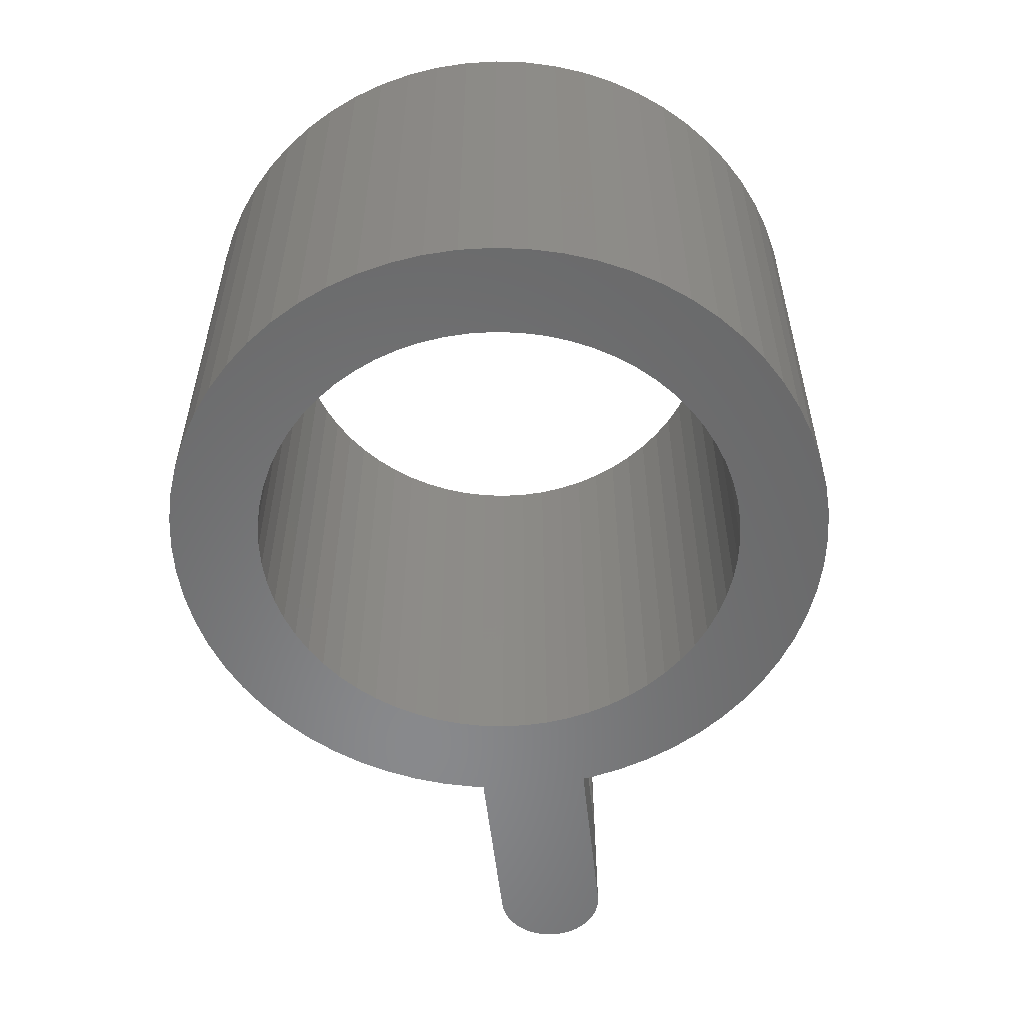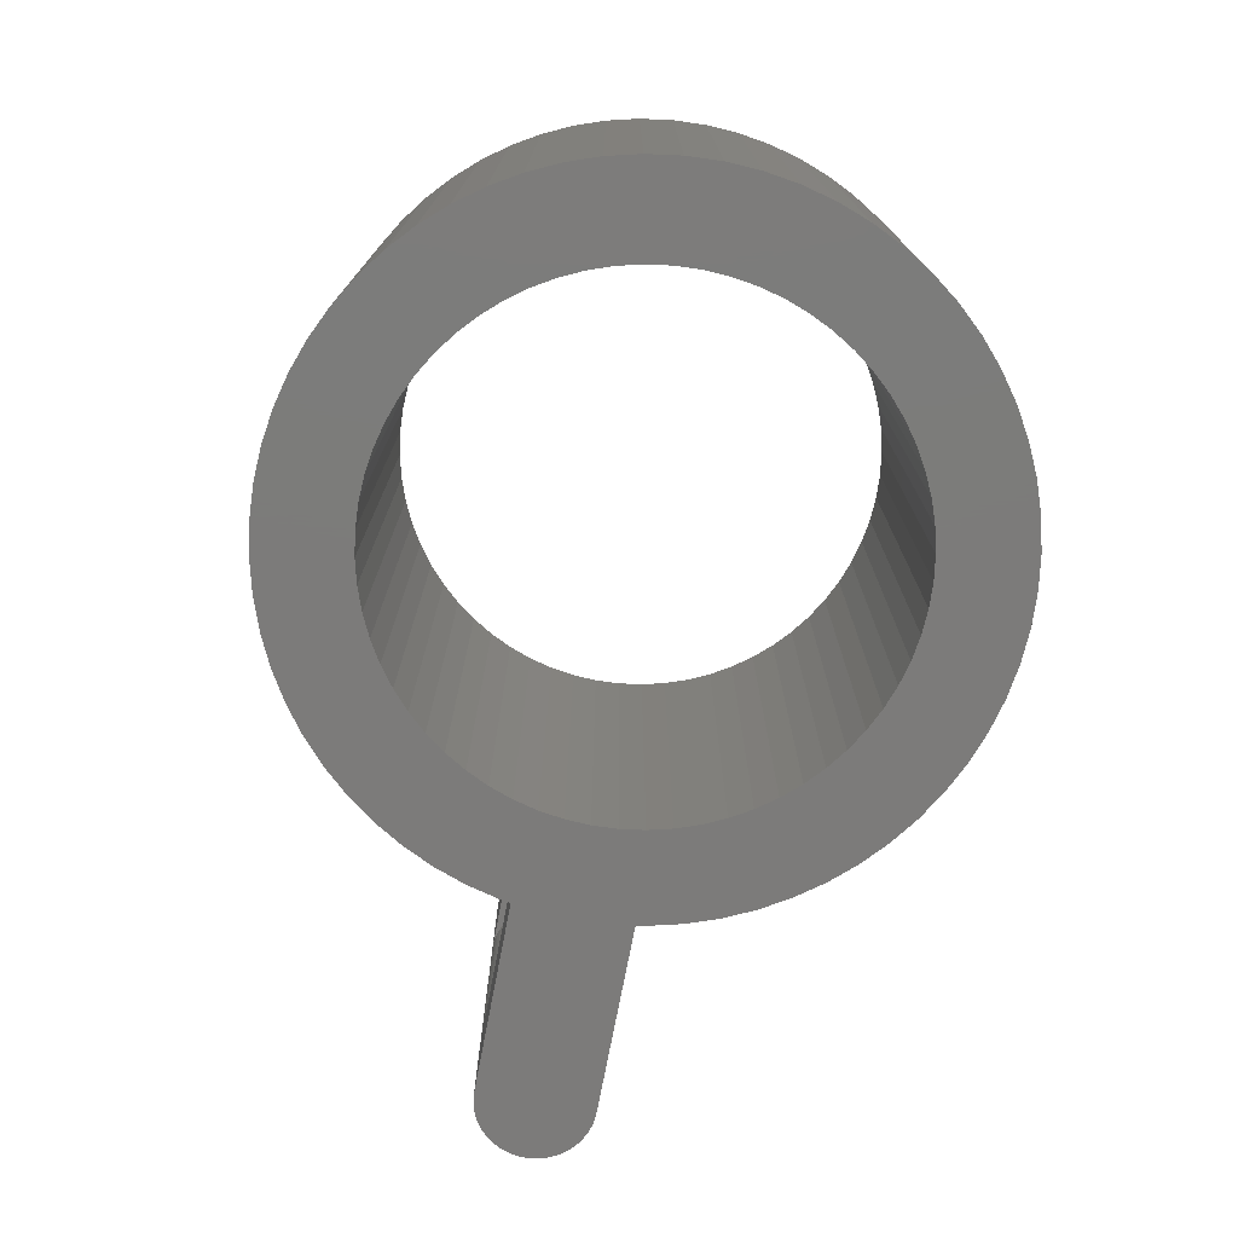
<metadata>
{"format":"stl","ext":"stl","renderer":"f3d","projection":"perspective","resolution":1024,"background":"white","views":[{"elev":-55.4,"azim":-83.6,"up":"+Z"},{"elev":-75.0,"azim":-100.9,"up":"+Z"}]}
</metadata>
<code>
# stl→obj: 396 verts, 796 faces
v 7.5 0 7.5
v 7.464 0.7351 2.5
v 7.464 0.7351 7.5
v 7.5 0 2.5
v -7.5 0 0
v -7.464 0.7351 10
v -7.464 0.7351 0
v -7.5 0 10
v 0.7351 7.464 0
v 0 7.5 10
v 0.7351 7.464 10
v 0 7.5 0
v 5.798 4.758 10
v 5.303 5.303 0
v 5.303 5.303 10
v 5.798 4.758 0
v -4.758 5.798 0
v -5.303 5.303 10
v -4.758 5.798 10
v -5.303 5.303 0
v -2.177 7.177 0
v -2.87 6.929 10
v -2.177 7.177 10
v -2.87 6.929 0
v -7.177 -2.177 0
v -7.356 -1.463 10
v -7.356 -1.463 0
v -7.177 -2.177 10
v 6.929 2.87 10
v 6.614 3.535 0
v 6.614 3.535 10
v 6.929 2.87 0
v 6.236 4.167 0
v 6.236 4.167 10
v 3.535 6.614 0
v 2.87 6.929 10
v 3.535 6.614 10
v 2.87 6.929 0
v -6.614 3.535 0
v -6.236 4.167 10
v -6.236 4.167 0
v -6.614 3.535 10
v -5.798 4.758 10
v -5.798 4.758 0
v -0.7351 7.464 0
v -1.463 7.356 10
v -0.7351 7.464 10
v -1.463 7.356 0
v 6.236 -4.167 10
v 6.614 -3.535 0
v 6.614 -3.535 10
v 6.236 -4.167 0
v 1.463 -7.356 0
v 2.177 -7.177 10
v 1.463 -7.356 10
v 2.177 -7.177 0
v 4.758 -5.798 0
v 5.303 -5.303 10
v 4.758 -5.798 10
v 5.303 -5.303 0
v 7.177 -2.177 10
v 7.356 -1.463 0
v 7.356 -1.463 10
v 7.177 -2.177 0
v -2.87 -6.929 0
v -2.177 -7.177 10
v -2.87 -6.929 10
v -2.177 -7.177 0
v -5.303 -5.303 0
v -5.798 -4.758 10
v -5.798 -4.758 0
v -5.303 -5.303 10
v -6.236 -4.167 10
v -6.236 -4.167 0
v 12.74 -0.1225 0
v 12.74 0.1225 0
v 12.75 0 0
v 12.73 -0.2439 0
v 12.73 0.2439 0
v 12.7 -0.3629 0
v 12.7 0.3629 0
v 12.65 -0.4784 0
v 12.65 0.4784 0
v 12.6 -0.5892 0
v 12.6 0.5892 0
v 12.54 -0.6945 0
v 12.54 0.6945 0
v 12.47 -0.793 0
v 12.47 0.793 0
v 12.38 -0.8839 0
v 12.38 0.8839 0
v 12.29 -0.9663 0
v 12.29 0.9663 0
v 12.19 -1.039 0
v 12.19 1.039 0
v 12.09 -1.102 0
v 12.09 1.102 0
v 11.98 -1.155 0
v 11.98 1.155 0
v 11.86 -1.196 0
v 11.86 1.196 0
v 11.74 -1.226 0
v 11.74 1.226 0
v 11.62 -1.244 0
v 11.62 1.244 0
v 11.5 -1.25 0
v 11.5 1.25 0
v 7.388 -1.25 0
v 7.388 1.25 0
v 5.394 -1.073 0
v 5.5 0 0
v 5.474 0.5391 0
v 5.263 -1.597 0
v 6.929 -2.87 0
v 5.394 1.073 0
v 5.081 -2.105 0
v 7.356 1.463 0
v 4.851 -2.593 0
v 7.177 2.177 0
v 4.573 -3.056 0
v 5.798 -4.758 0
v 5.263 1.597 0
v 5.474 -0.5391 0
v 4.252 -3.489 0
v 3.889 -3.889 0
v 3.489 -4.252 0
v 4.167 -6.236 0
v 3.056 -4.573 0
v 3.535 -6.614 0
v 2.593 -4.851 0
v 2.87 -6.929 0
v 2.105 -5.081 0
v 1.597 -5.263 0
v 1.073 -5.394 0
v 0.7351 -7.464 0
v 0.5391 -5.474 0
v 0 -7.5 0
v 0 -5.5 0
v -0.5391 -5.474 0
v -0.7351 -7.464 0
v -1.073 -5.394 0
v -1.463 -7.356 0
v -1.597 -5.263 0
v -2.105 -5.081 0
v -2.593 -4.851 0
v -3.535 -6.614 0
v -3.056 -4.573 0
v -4.167 -6.236 0
v -3.489 -4.252 0
v -4.758 -5.798 0
v -3.889 -3.889 0
v -4.252 -3.489 0
v -4.573 -3.056 0
v -4.851 -2.593 0
v -6.614 -3.535 0
v -5.081 -2.105 0
v -6.929 -2.87 0
v -5.263 -1.597 0
v 5.081 2.105 0
v 4.851 2.593 0
v 4.573 3.056 0
v 4.252 3.489 0
v 3.889 3.889 0
v 4.758 5.798 0
v 3.489 4.252 0
v 4.167 6.236 0
v 3.056 4.573 0
v 2.593 4.851 0
v 2.105 5.081 0
v 2.177 7.177 0
v 1.597 5.263 0
v 1.463 7.356 0
v 1.073 5.394 0
v 0.5391 5.474 0
v 0 5.5 0
v -0.5391 5.474 0
v -1.073 5.394 0
v -1.597 5.263 0
v -2.105 5.081 0
v -2.593 4.851 0
v -3.535 6.614 0
v -3.056 4.573 0
v -4.167 6.236 0
v -3.489 4.252 0
v -3.889 3.889 0
v -4.252 3.489 0
v -4.573 3.056 0
v -4.851 2.593 0
v -5.081 2.105 0
v -6.929 2.87 0
v -5.263 1.597 0
v -7.177 2.177 0
v -5.394 1.073 0
v -7.356 1.463 0
v -5.474 0.5391 0
v -5.5 0 0
v -5.394 -1.073 0
v -5.474 -0.5391 0
v -7.464 -0.7351 0
v 7.356 1.463 10
v 7.177 2.177 10
v 7.388 1.25 2.5
v 7.388 1.25 7.5
v 7.388 1.25 10
v 1.463 7.356 10
v 2.177 7.177 10
v 4.167 6.236 10
v 4.758 5.798 10
v -7.177 2.177 10
v -7.356 1.463 10
v -6.929 2.87 10
v -4.167 6.236 10
v -3.535 6.614 10
v 7.464 -0.7351 7.5
v 7.464 -0.7351 2.5
v 0.7351 -7.464 10
v 0 -7.5 10
v 3.535 -6.614 10
v 2.87 -6.929 10
v 4.167 -6.236 10
v 5.798 -4.758 10
v -4.758 -5.798 10
v -4.167 -6.236 10
v -3.535 -6.614 10
v -0.7351 -7.464 10
v -1.463 -7.356 10
v -6.929 -2.87 10
v -6.614 -3.535 10
v -7.464 -0.7351 10
v 6.929 -2.87 10
v 7.388 -1.25 7.5
v 7.388 -1.25 10
v 7.388 -1.25 2.5
v 12.74 0.1225 10
v 12.74 -0.1225 10
v 12.75 0 10
v 12.73 0.2439 10
v 12.73 -0.2439 10
v 12.7 0.3629 10
v 12.7 -0.3629 10
v 12.65 0.4784 10
v 12.65 -0.4784 10
v 12.6 0.5892 10
v 12.6 -0.5892 10
v 12.54 0.6945 10
v 12.54 -0.6945 10
v 12.47 0.793 10
v 12.47 -0.793 10
v 12.38 0.8839 10
v 12.38 -0.8839 10
v 12.29 0.9663 10
v 12.29 -0.9663 10
v 12.19 1.039 10
v 12.19 -1.039 10
v 12.09 1.102 10
v 12.09 -1.102 10
v 11.98 1.155 10
v 11.98 -1.155 10
v 11.86 1.196 10
v 11.86 -1.196 10
v 11.74 1.226 10
v 11.74 -1.226 10
v 11.62 1.244 10
v 11.62 -1.244 10
v 11.5 1.25 10
v 11.5 -1.25 10
v 5.394 1.073 10
v 5.5 0 10
v 5.474 -0.5391 10
v 5.263 1.597 10
v 5.394 -1.073 10
v 5.081 2.105 10
v 4.851 2.593 10
v 4.573 3.056 10
v 5.263 -1.597 10
v 5.474 0.5391 10
v 4.252 3.489 10
v 3.889 3.889 10
v 3.489 4.252 10
v 3.056 4.573 10
v 2.593 4.851 10
v 2.105 5.081 10
v 1.597 5.263 10
v 1.073 5.394 10
v 0.5391 5.474 10
v 0 5.5 10
v -0.5391 5.474 10
v -1.073 5.394 10
v -1.597 5.263 10
v -2.105 5.081 10
v -2.593 4.851 10
v -3.056 4.573 10
v -3.489 4.252 10
v -3.889 3.889 10
v -4.252 3.489 10
v -4.573 3.056 10
v -4.851 2.593 10
v -5.081 2.105 10
v -5.263 1.597 10
v 5.081 -2.105 10
v 4.851 -2.593 10
v 4.573 -3.056 10
v 4.252 -3.489 10
v 3.889 -3.889 10
v 3.489 -4.252 10
v 3.056 -4.573 10
v 2.593 -4.851 10
v 2.105 -5.081 10
v 1.597 -5.263 10
v 1.073 -5.394 10
v 0.5391 -5.474 10
v 0 -5.5 10
v -0.5391 -5.474 10
v -1.073 -5.394 10
v -1.597 -5.263 10
v -2.105 -5.081 10
v -2.593 -4.851 10
v -3.056 -4.573 10
v -3.489 -4.252 10
v -3.889 -3.889 10
v -4.252 -3.489 10
v -4.573 -3.056 10
v -4.851 -2.593 10
v -5.081 -2.105 10
v -5.263 -1.597 10
v -5.394 -1.073 10
v -5.474 -0.5391 10
v -5.5 0 10
v -5.394 1.073 10
v -5.474 0.5391 10
v 10.26 0.1225 2.5
v 10.25 0 2.5
v 10.27 0.2439 2.5
v 10.3 0.3629 2.5
v 10.35 0.4784 2.5
v 10.4 0.5892 2.5
v 10.46 0.6945 2.5
v 10.53 0.793 2.5
v 10.62 0.8839 2.5
v 10.71 0.9663 2.5
v 10.81 1.039 2.5
v 10.91 1.102 2.5
v 11.02 1.155 2.5
v 11.14 1.196 2.5
v 11.26 1.226 2.5
v 11.38 1.244 2.5
v 11.5 1.25 2.5
v 10.26 -0.1225 2.5
v 10.27 -0.2439 2.5
v 10.3 -0.3629 2.5
v 10.35 -0.4784 2.5
v 10.4 -0.5892 2.5
v 10.46 -0.6945 2.5
v 10.53 -0.793 2.5
v 10.62 -0.8839 2.5
v 10.71 -0.9663 2.5
v 10.81 -1.039 2.5
v 10.91 -1.102 2.5
v 11.02 -1.155 2.5
v 11.14 -1.196 2.5
v 11.26 -1.226 2.5
v 11.38 -1.244 2.5
v 11.5 -1.25 2.5
v 11.5 1.25 7.5
v 10.26 -0.1225 7.5
v 10.25 0 7.5
v 10.27 -0.2439 7.5
v 10.3 -0.3629 7.5
v 10.35 -0.4784 7.5
v 10.4 -0.5892 7.5
v 10.46 -0.6945 7.5
v 10.53 -0.793 7.5
v 10.62 -0.8839 7.5
v 10.71 -0.9663 7.5
v 10.81 -1.039 7.5
v 10.91 -1.102 7.5
v 11.02 -1.155 7.5
v 11.14 -1.196 7.5
v 11.26 -1.226 7.5
v 11.38 -1.244 7.5
v 11.5 -1.25 7.5
v 10.26 0.1225 7.5
v 10.27 0.2439 7.5
v 10.3 0.3629 7.5
v 10.35 0.4784 7.5
v 10.4 0.5892 7.5
v 10.46 0.6945 7.5
v 10.53 0.793 7.5
v 10.62 0.8839 7.5
v 10.71 0.9663 7.5
v 10.81 1.039 7.5
v 10.91 1.102 7.5
v 11.02 1.155 7.5
v 11.14 1.196 7.5
v 11.26 1.226 7.5
v 11.38 1.244 7.5
f 1 2 3
f 2 1 4
f 5 6 7
f 6 5 8
f 9 10 11
f 10 9 12
f 13 14 15
f 14 13 16
f 17 18 19
f 18 17 20
f 21 22 23
f 22 21 24
f 25 26 27
f 26 25 28
f 29 30 31
f 30 29 32
f 31 33 34
f 33 31 30
f 35 36 37
f 36 35 38
f 39 40 41
f 40 39 42
f 41 43 44
f 43 41 40
f 45 46 47
f 46 45 48
f 49 50 51
f 50 49 52
f 53 54 55
f 54 53 56
f 57 58 59
f 58 57 60
f 61 62 63
f 62 61 64
f 65 66 67
f 66 65 68
f 69 70 71
f 70 69 72
f 71 73 74
f 73 71 70
f 75 76 77
f 78 76 75
f 78 79 76
f 80 79 78
f 80 81 79
f 82 81 80
f 82 83 81
f 84 83 82
f 84 85 83
f 86 85 84
f 86 87 85
f 88 87 86
f 88 89 87
f 90 89 88
f 90 91 89
f 92 91 90
f 92 93 91
f 94 93 92
f 94 95 93
f 96 95 94
f 96 97 95
f 98 97 96
f 98 99 97
f 100 99 98
f 100 101 99
f 102 101 100
f 102 103 101
f 104 103 102
f 104 105 103
f 106 105 104
f 106 107 105
f 108 107 106
f 108 109 107
f 110 108 62
f 108 111 109
f 110 62 64
f 112 109 111
f 113 64 114
f 115 109 112
f 116 114 50
f 109 115 117
f 118 50 52
f 117 115 119
f 120 52 121
f 122 119 115
f 119 122 32
f 108 123 111
f 108 110 123
f 124 121 60
f 64 113 110
f 114 116 113
f 50 118 116
f 125 60 57
f 52 120 118
f 121 124 120
f 126 57 127
f 60 125 124
f 128 127 129
f 57 126 125
f 127 128 126
f 130 129 131
f 129 130 128
f 132 131 56
f 131 132 130
f 56 133 132
f 53 133 56
f 53 134 133
f 135 134 53
f 135 136 134
f 137 136 135
f 137 138 136
f 137 139 138
f 140 139 137
f 140 141 139
f 142 141 140
f 142 143 141
f 68 143 142
f 143 68 144
f 65 144 68
f 144 65 145
f 146 145 65
f 145 146 147
f 148 147 146
f 147 148 149
f 150 149 148
f 149 150 151
f 69 151 150
f 151 69 152
f 71 152 69
f 152 71 153
f 74 153 71
f 153 74 154
f 155 154 74
f 154 155 156
f 157 156 155
f 156 157 158
f 159 32 122
f 32 159 30
f 160 30 159
f 30 160 33
f 161 33 160
f 33 161 16
f 162 16 161
f 16 162 14
f 163 14 162
f 14 163 164
f 165 164 163
f 164 165 166
f 167 166 165
f 166 167 35
f 168 35 167
f 35 168 38
f 169 38 168
f 38 169 170
f 171 170 169
f 171 172 170
f 173 172 171
f 173 9 172
f 174 9 173
f 175 9 174
f 175 12 9
f 176 12 175
f 176 45 12
f 177 45 176
f 177 48 45
f 178 48 177
f 21 178 179
f 178 21 48
f 24 179 180
f 179 24 21
f 181 180 182
f 183 182 184
f 180 181 24
f 17 184 185
f 182 183 181
f 20 185 186
f 44 186 187
f 184 17 183
f 41 187 188
f 39 188 189
f 190 189 191
f 185 20 17
f 192 191 193
f 194 193 195
f 7 195 196
f 25 158 157
f 186 44 20
f 158 25 197
f 187 41 44
f 27 197 25
f 188 39 41
f 197 27 198
f 189 190 39
f 199 198 27
f 191 192 190
f 198 199 196
f 193 194 192
f 5 196 199
f 195 7 194
f 196 5 7
f 200 119 201
f 119 200 117
f 3 202 203
f 202 3 2
f 203 200 204
f 200 203 117
f 202 117 203
f 117 202 109
f 201 32 29
f 32 201 119
f 170 205 206
f 205 170 172
f 172 11 205
f 11 172 9
f 164 207 208
f 207 164 166
f 14 208 15
f 208 14 164
f 194 209 192
f 209 194 210
f 190 42 39
f 42 190 211
f 192 211 190
f 211 192 209
f 7 210 194
f 210 7 6
f 181 212 213
f 212 181 183
f 12 47 10
f 47 12 45
f 214 4 1
f 4 214 215
f 137 216 217
f 216 137 135
f 131 218 219
f 218 131 129
f 127 59 220
f 59 127 57
f 129 220 218
f 220 129 127
f 58 121 221
f 121 58 60
f 221 52 49
f 52 221 121
f 69 222 72
f 222 69 150
f 150 223 222
f 223 150 148
f 148 224 223
f 224 148 146
f 142 225 226
f 225 142 140
f 155 227 157
f 227 155 228
f 157 28 25
f 28 157 227
f 199 8 5
f 8 199 229
f 34 16 13
f 16 34 33
f 38 206 36
f 206 38 170
f 166 37 207
f 37 166 35
f 44 18 20
f 18 44 43
f 183 19 212
f 19 183 17
f 24 213 22
f 213 24 181
f 48 23 46
f 23 48 21
f 135 55 216
f 55 135 53
f 56 219 54
f 219 56 131
f 51 114 230
f 114 51 50
f 230 64 61
f 64 230 114
f 63 231 232
f 231 63 233
f 62 233 63
f 233 62 108
f 231 215 214
f 215 231 233
f 146 67 224
f 67 146 65
f 68 226 66
f 226 68 142
f 140 217 225
f 217 140 137
f 74 228 155
f 228 74 73
f 27 229 199
f 229 27 26
f 234 235 236
f 237 235 234
f 237 238 235
f 239 238 237
f 239 240 238
f 241 240 239
f 241 242 240
f 243 242 241
f 243 244 242
f 245 244 243
f 245 246 244
f 247 246 245
f 247 248 246
f 249 248 247
f 249 250 248
f 251 250 249
f 251 252 250
f 253 252 251
f 253 254 252
f 255 254 253
f 255 256 254
f 257 256 255
f 257 258 256
f 259 258 257
f 259 260 258
f 261 260 259
f 261 262 260
f 263 262 261
f 263 264 262
f 265 264 263
f 265 266 264
f 204 266 265
f 204 232 266
f 267 204 200
f 204 268 232
f 267 200 201
f 269 232 268
f 270 201 29
f 271 232 269
f 272 29 31
f 232 271 63
f 273 31 34
f 63 271 61
f 274 34 13
f 275 61 271
f 61 275 230
f 204 276 268
f 204 267 276
f 277 13 15
f 201 270 267
f 29 272 270
f 31 273 272
f 278 15 208
f 34 274 273
f 13 277 274
f 279 208 207
f 15 278 277
f 280 207 37
f 208 279 278
f 207 280 279
f 281 37 36
f 37 281 280
f 282 36 206
f 36 282 281
f 206 283 282
f 205 283 206
f 205 284 283
f 11 284 205
f 11 285 284
f 10 285 11
f 10 286 285
f 10 287 286
f 47 287 10
f 47 288 287
f 46 288 47
f 46 289 288
f 23 289 46
f 289 23 290
f 22 290 23
f 290 22 291
f 213 291 22
f 291 213 292
f 212 292 213
f 292 212 293
f 19 293 212
f 293 19 294
f 18 294 19
f 294 18 295
f 43 295 18
f 295 43 296
f 40 296 43
f 296 40 297
f 42 297 40
f 297 42 298
f 211 298 42
f 298 211 299
f 300 230 275
f 230 300 51
f 301 51 300
f 51 301 49
f 302 49 301
f 49 302 221
f 303 221 302
f 221 303 58
f 304 58 303
f 58 304 59
f 305 59 304
f 59 305 220
f 306 220 305
f 220 306 218
f 307 218 306
f 218 307 219
f 308 219 307
f 219 308 54
f 309 54 308
f 309 55 54
f 310 55 309
f 310 216 55
f 311 216 310
f 312 216 311
f 312 217 216
f 313 217 312
f 313 225 217
f 314 225 313
f 314 226 225
f 315 226 314
f 66 315 316
f 315 66 226
f 67 316 317
f 316 67 66
f 224 317 318
f 223 318 319
f 317 224 67
f 222 319 320
f 318 223 224
f 72 320 321
f 70 321 322
f 319 222 223
f 73 322 323
f 228 323 324
f 227 324 325
f 320 72 222
f 28 325 326
f 26 326 327
f 229 327 328
f 209 299 211
f 321 70 72
f 299 209 329
f 322 73 70
f 210 329 209
f 323 228 73
f 329 210 330
f 324 227 228
f 6 330 210
f 325 28 227
f 330 6 328
f 326 26 28
f 8 328 6
f 327 229 26
f 328 8 229
f 331 4 332
f 333 4 331
f 2 333 334
f 2 334 335
f 2 335 336
f 202 336 337
f 202 337 338
f 202 338 339
f 202 339 340
f 202 340 341
f 202 341 342
f 202 342 343
f 202 343 344
f 333 2 4
f 202 344 345
f 202 345 346
f 336 202 2
f 202 346 347
f 4 348 332
f 4 349 348
f 215 349 4
f 349 215 350
f 350 215 351
f 351 215 352
f 233 352 215
f 352 233 353
f 353 233 354
f 354 233 355
f 355 233 356
f 356 233 357
f 357 233 358
f 358 233 359
f 359 233 360
f 360 233 361
f 362 233 363
f 361 233 362
f 107 202 347
f 202 107 109
f 108 363 233
f 363 108 106
f 364 204 265
f 204 364 203
f 365 1 366
f 367 1 365
f 214 367 368
f 214 368 369
f 214 369 370
f 231 370 371
f 231 371 372
f 231 372 373
f 231 373 374
f 231 374 375
f 231 375 376
f 231 376 377
f 231 377 378
f 367 214 1
f 231 378 379
f 231 379 380
f 370 231 214
f 231 380 381
f 1 382 366
f 1 383 382
f 3 383 1
f 383 3 384
f 384 3 385
f 385 3 386
f 203 386 3
f 386 203 387
f 387 203 388
f 388 203 389
f 389 203 390
f 390 203 391
f 391 203 392
f 392 203 393
f 393 203 394
f 394 203 395
f 396 203 364
f 395 203 396
f 231 266 232
f 266 231 381
f 236 76 234
f 76 236 77
f 347 396 364
f 396 347 346
f 381 264 266
f 363 264 381
f 104 363 106
f 363 104 264
f 91 251 249
f 251 91 93
f 338 389 339
f 389 338 388
f 343 392 393
f 392 343 342
f 241 85 243
f 85 241 83
f 99 259 257
f 259 99 101
f 95 255 253
f 255 95 97
f 335 386 336
f 386 335 385
f 336 387 337
f 387 336 386
f 345 394 395
f 394 345 344
f 100 258 260
f 258 100 98
f 237 81 239
f 81 237 79
f 234 79 237
f 79 234 76
f 239 83 241
f 83 239 81
f 245 89 247
f 89 245 87
f 247 91 249
f 91 247 89
f 243 87 245
f 87 243 85
f 103 263 261
f 263 103 105
f 101 261 259
f 261 101 103
f 263 364 265
f 263 347 364
f 105 347 263
f 347 105 107
f 97 257 255
f 257 97 99
f 93 253 251
f 253 93 95
f 331 383 333
f 383 331 382
f 337 388 338
f 388 337 387
f 334 385 335
f 385 334 384
f 333 384 334
f 384 333 383
f 332 382 331
f 382 332 366
f 342 391 392
f 391 342 341
f 341 390 391
f 390 341 340
f 340 389 390
f 389 340 339
f 344 393 394
f 393 344 343
f 346 395 396
f 395 346 345
f 235 77 236
f 77 235 75
f 250 88 248
f 88 250 90
f 352 369 351
f 369 352 370
f 98 256 258
f 256 98 96
f 348 366 332
f 366 348 365
f 242 80 240
f 80 242 82
f 240 78 238
f 78 240 80
f 248 86 246
f 86 248 88
f 244 82 242
f 82 244 84
f 359 378 377
f 378 359 360
f 353 370 352
f 370 353 371
f 351 368 350
f 368 351 369
f 349 365 348
f 365 349 367
f 104 262 264
f 262 104 102
f 238 75 235
f 75 238 78
f 246 84 244
f 84 246 86
f 92 250 252
f 250 92 90
f 94 252 254
f 252 94 92
f 96 254 256
f 254 96 94
f 358 377 376
f 377 358 359
f 355 374 373
f 374 355 356
f 354 371 353
f 371 354 372
f 355 372 354
f 372 355 373
f 350 367 349
f 367 350 368
f 102 260 262
f 260 102 100
f 361 380 379
f 380 361 362
f 360 379 378
f 379 360 361
f 362 381 380
f 381 362 363
f 357 376 375
f 376 357 358
f 356 375 374
f 375 356 357
f 115 270 122
f 270 115 267
f 111 276 112
f 276 111 268
f 328 195 330
f 195 328 196
f 175 285 286
f 285 175 174
f 165 278 279
f 278 165 163
f 185 293 294
f 293 185 184
f 179 289 290
f 289 179 178
f 321 153 322
f 153 321 152
f 122 272 159
f 272 122 270
f 169 281 282
f 281 169 168
f 167 279 280
f 279 167 165
f 297 187 296
f 187 297 188
f 296 186 295
f 186 296 187
f 118 300 116
f 300 118 301
f 133 310 309
f 310 133 134
f 125 303 124
f 303 125 304
f 113 271 110
f 271 113 275
f 143 316 315
f 316 143 144
f 145 318 317
f 318 145 147
f 112 267 115
f 267 112 276
f 159 273 160
f 273 159 272
f 160 274 161
f 274 160 273
f 162 278 163
f 278 162 277
f 161 277 162
f 277 161 274
f 171 282 283
f 282 171 169
f 173 283 284
f 283 173 171
f 174 284 285
f 284 174 173
f 168 280 281
f 280 168 167
f 298 188 297
f 188 298 189
f 329 191 299
f 191 329 193
f 330 193 329
f 193 330 195
f 182 291 292
f 291 182 180
f 176 286 287
f 286 176 175
f 177 287 288
f 287 177 176
f 136 312 311
f 312 136 138
f 134 311 310
f 311 134 136
f 128 307 306
f 307 128 130
f 125 305 304
f 305 125 126
f 126 306 305
f 306 126 128
f 124 302 120
f 302 124 303
f 120 301 118
f 301 120 302
f 139 314 313
f 314 139 141
f 149 320 319
f 320 149 151
f 138 313 312
f 313 138 139
f 147 319 318
f 319 147 149
f 320 152 321
f 152 320 151
f 323 156 324
f 156 323 154
f 325 197 326
f 197 325 158
f 327 196 328
f 196 327 198
f 295 185 294
f 185 295 186
f 299 189 298
f 189 299 191
f 184 292 293
f 292 184 182
f 180 290 291
f 290 180 179
f 178 288 289
f 288 178 177
f 132 309 308
f 309 132 133
f 116 275 113
f 275 116 300
f 110 269 123
f 269 110 271
f 123 268 111
f 268 123 269
f 141 315 314
f 315 141 143
f 144 317 316
f 317 144 145
f 322 154 323
f 154 322 153
f 326 198 327
f 198 326 197
f 324 158 325
f 158 324 156
f 130 308 307
f 308 130 132

</code>
